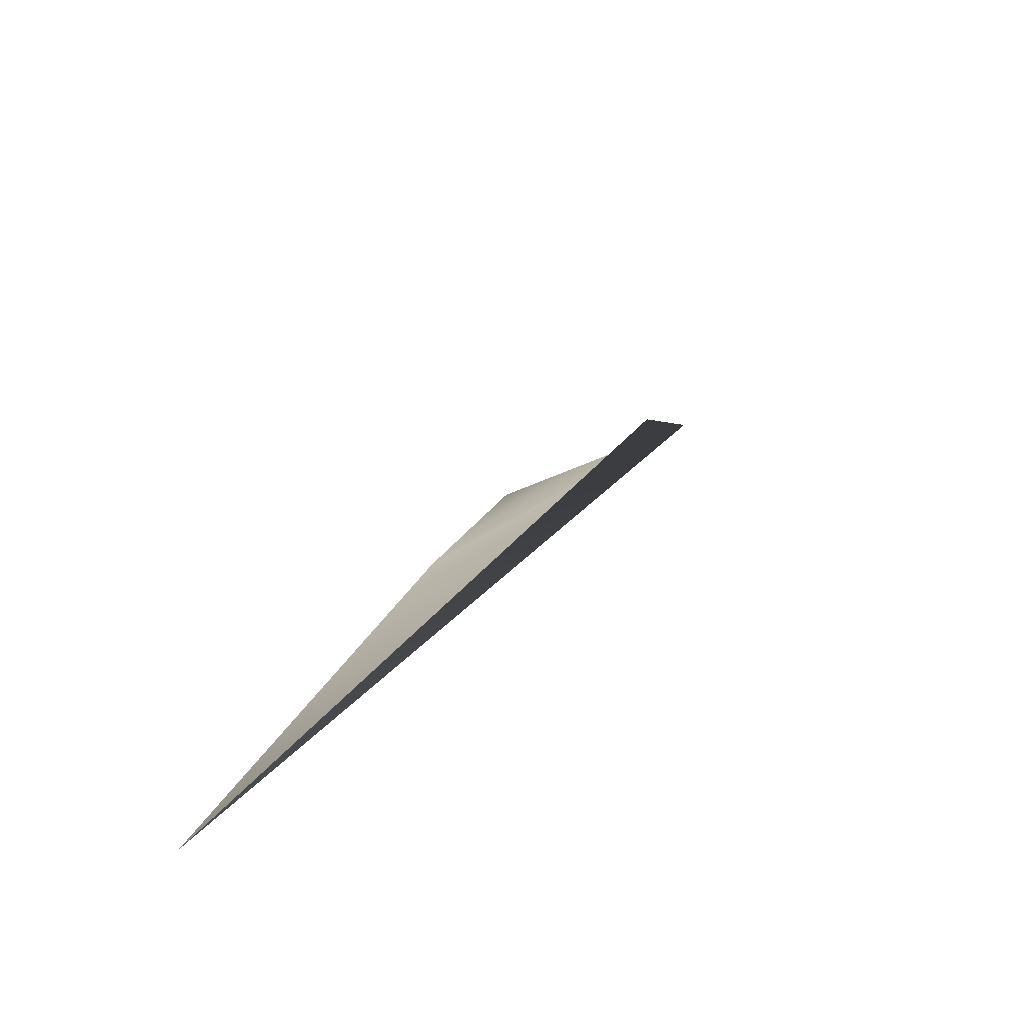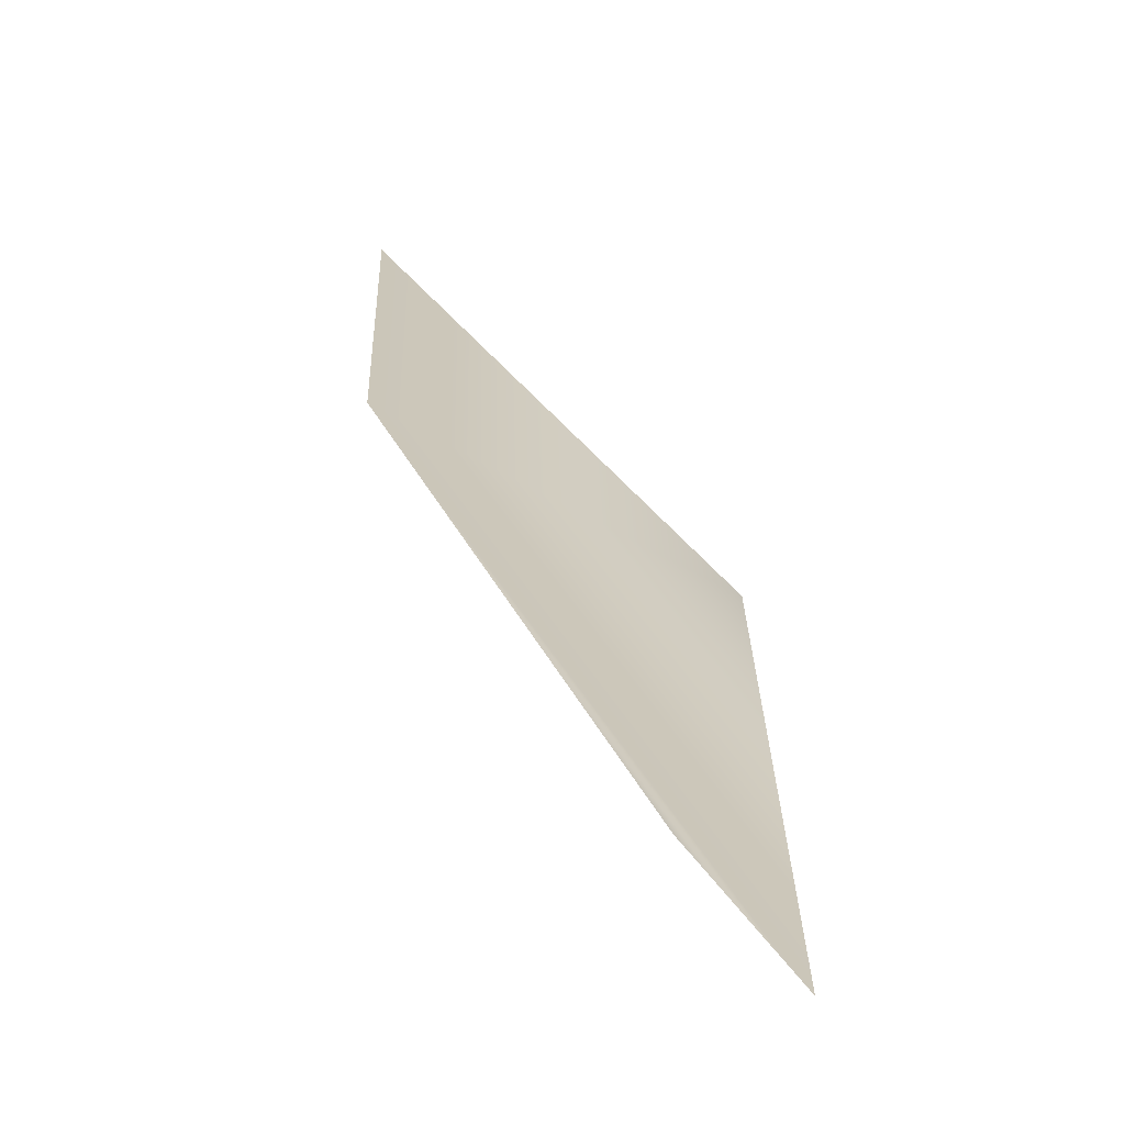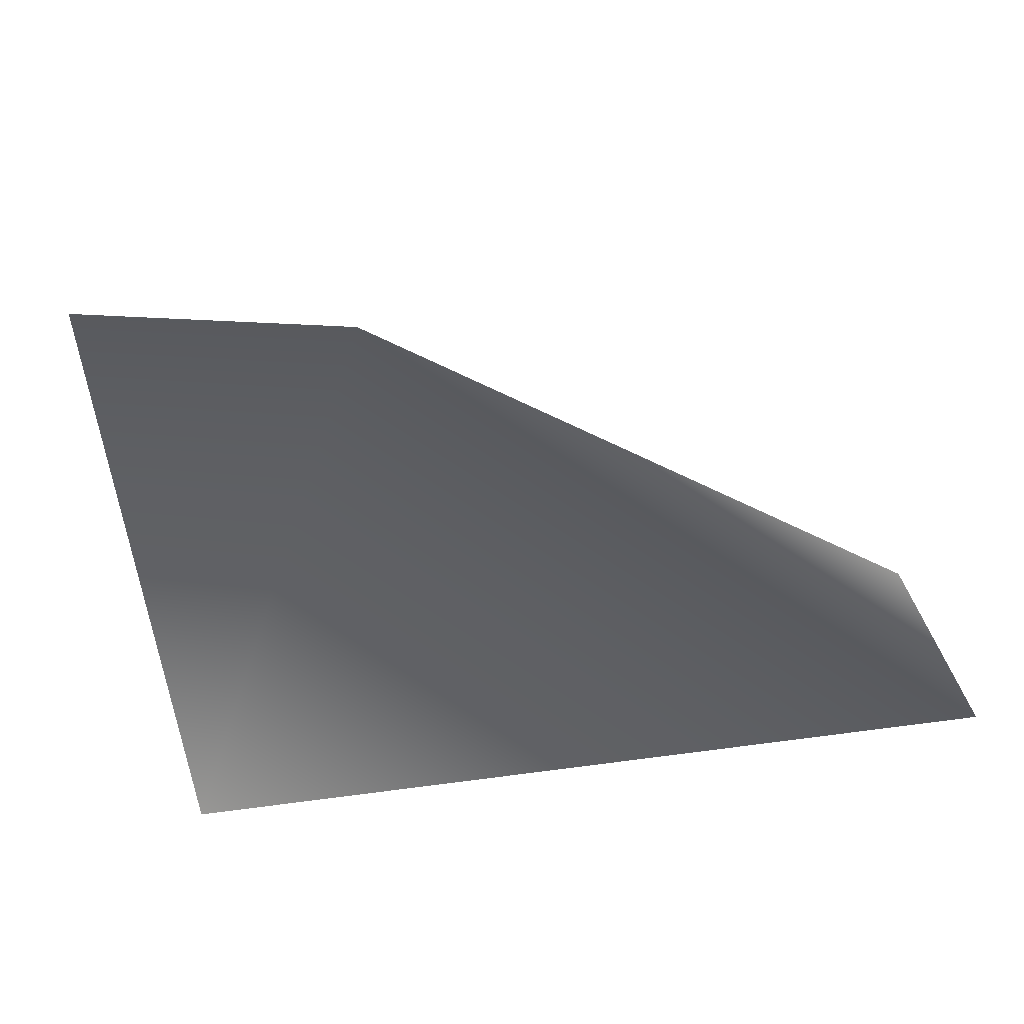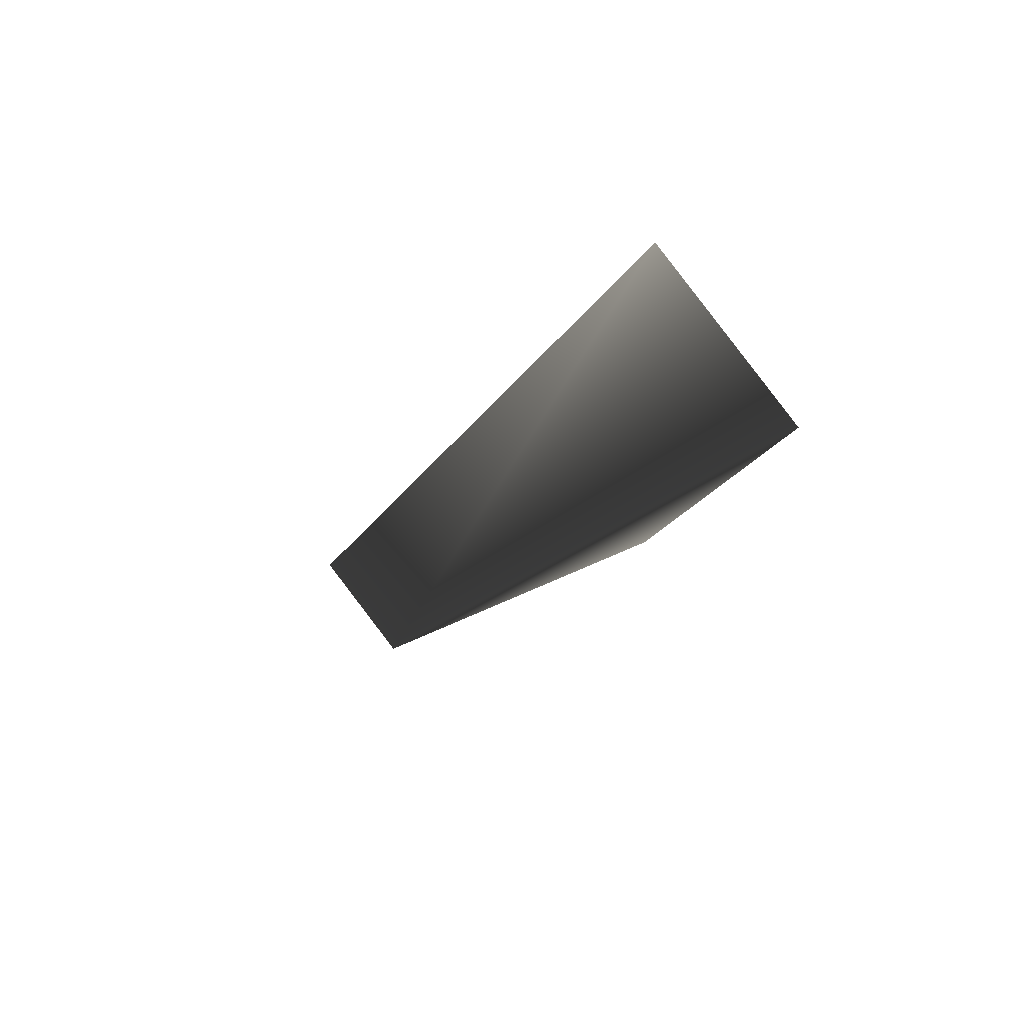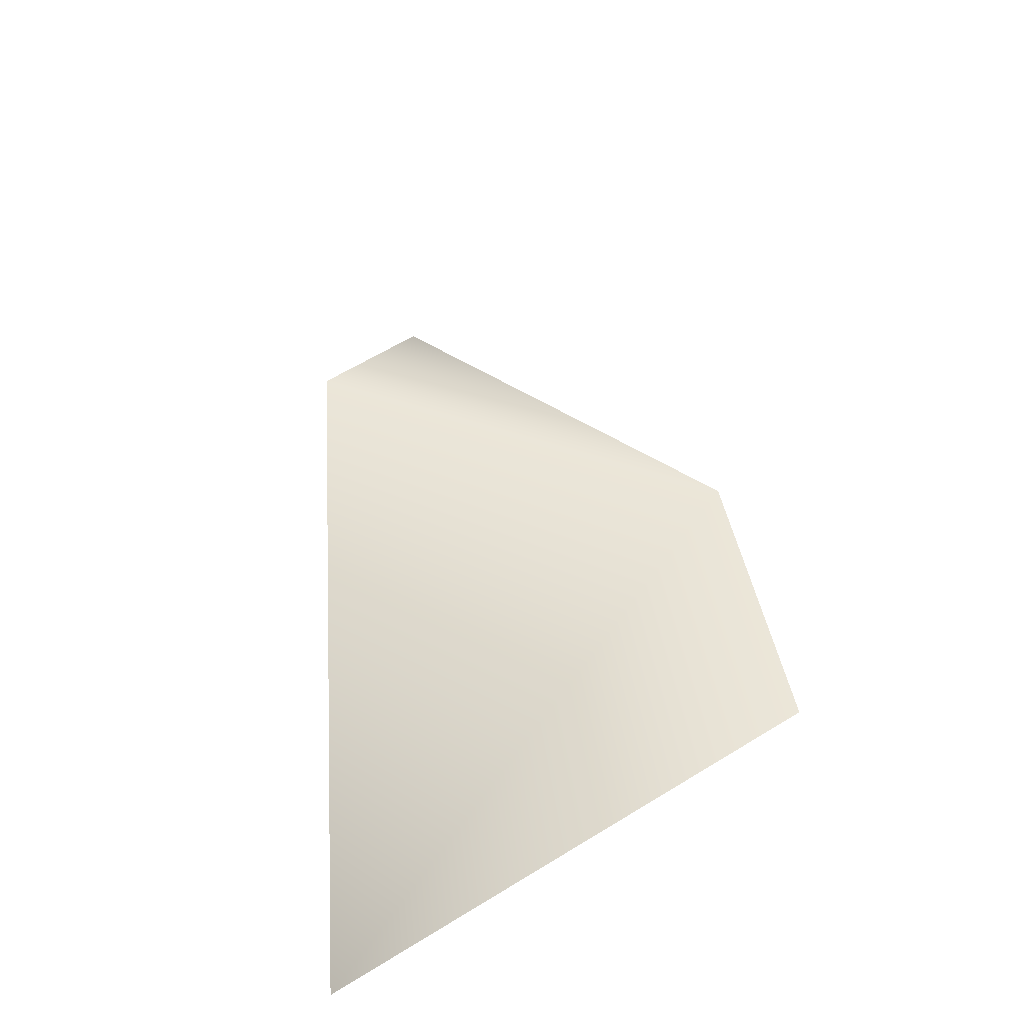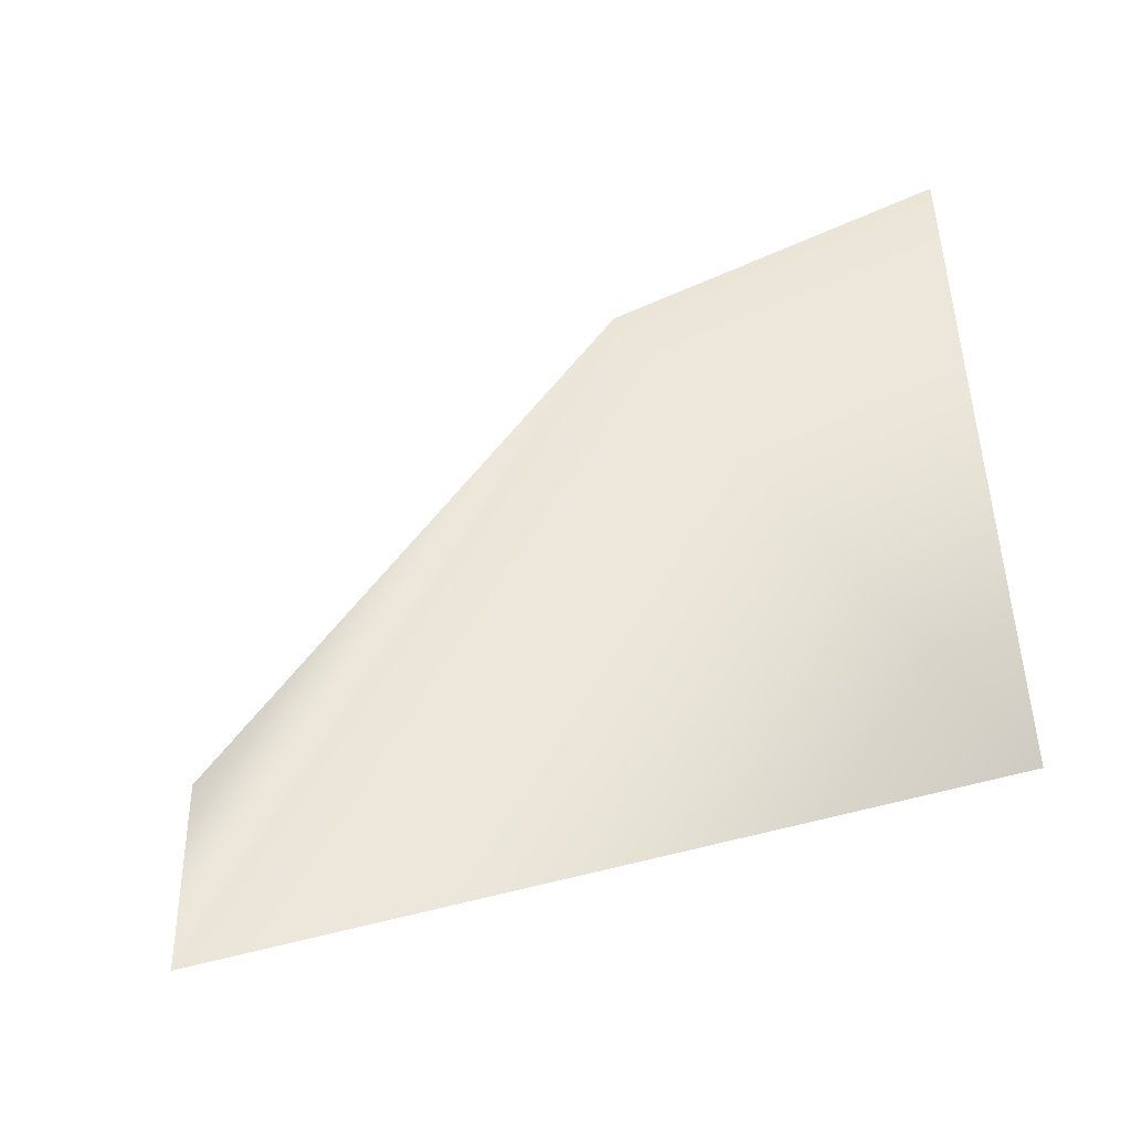
<metadata>
{"format":"obj","ext":"obj","renderer":"f3d","projection":"perspective","resolution":1024,"background":"white","views":[{"elev":15.6,"azim":-77.3,"up":"+Z"},{"elev":20.8,"azim":90.7,"up":"+Z"},{"elev":-30.9,"azim":17.2,"up":"+Z"},{"elev":17.8,"azim":86.2,"up":"+Y"},{"elev":46.9,"azim":-94.0,"up":"+Z"},{"elev":45.2,"azim":163.9,"up":"+Z"}]}
</metadata>
<code>
o model_1218
v 0.2972 0.03331 0.3325
v 1.475 0.7264 -0.1866
v 1.602 1 -0.4676
v -0.5 1 -0.475
v -0.5 0 0.525
g surface_000
f 4 5 1
f 1 3 4
f 1 2 3

</code>
